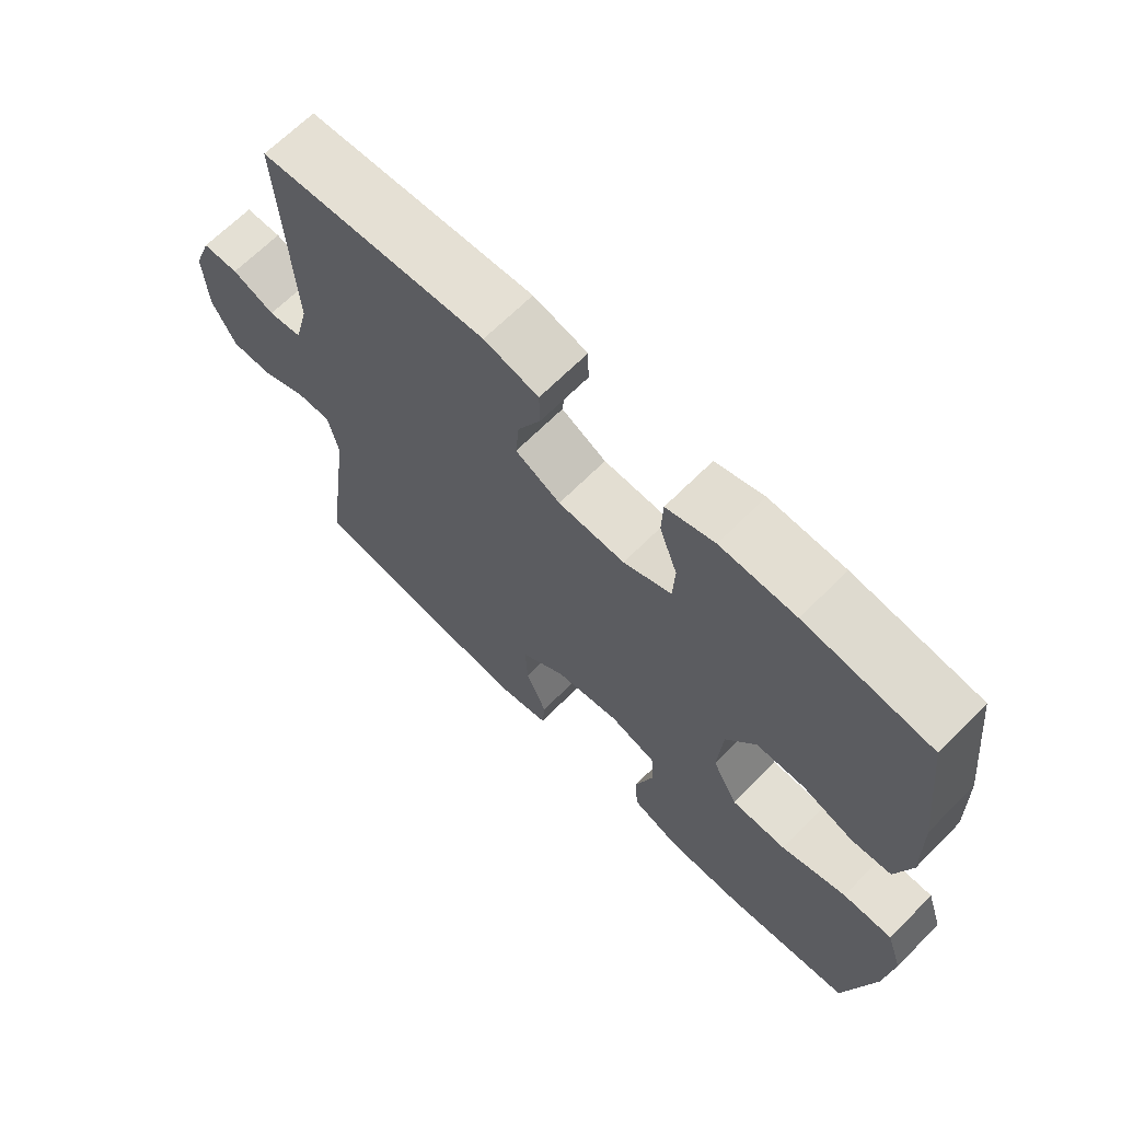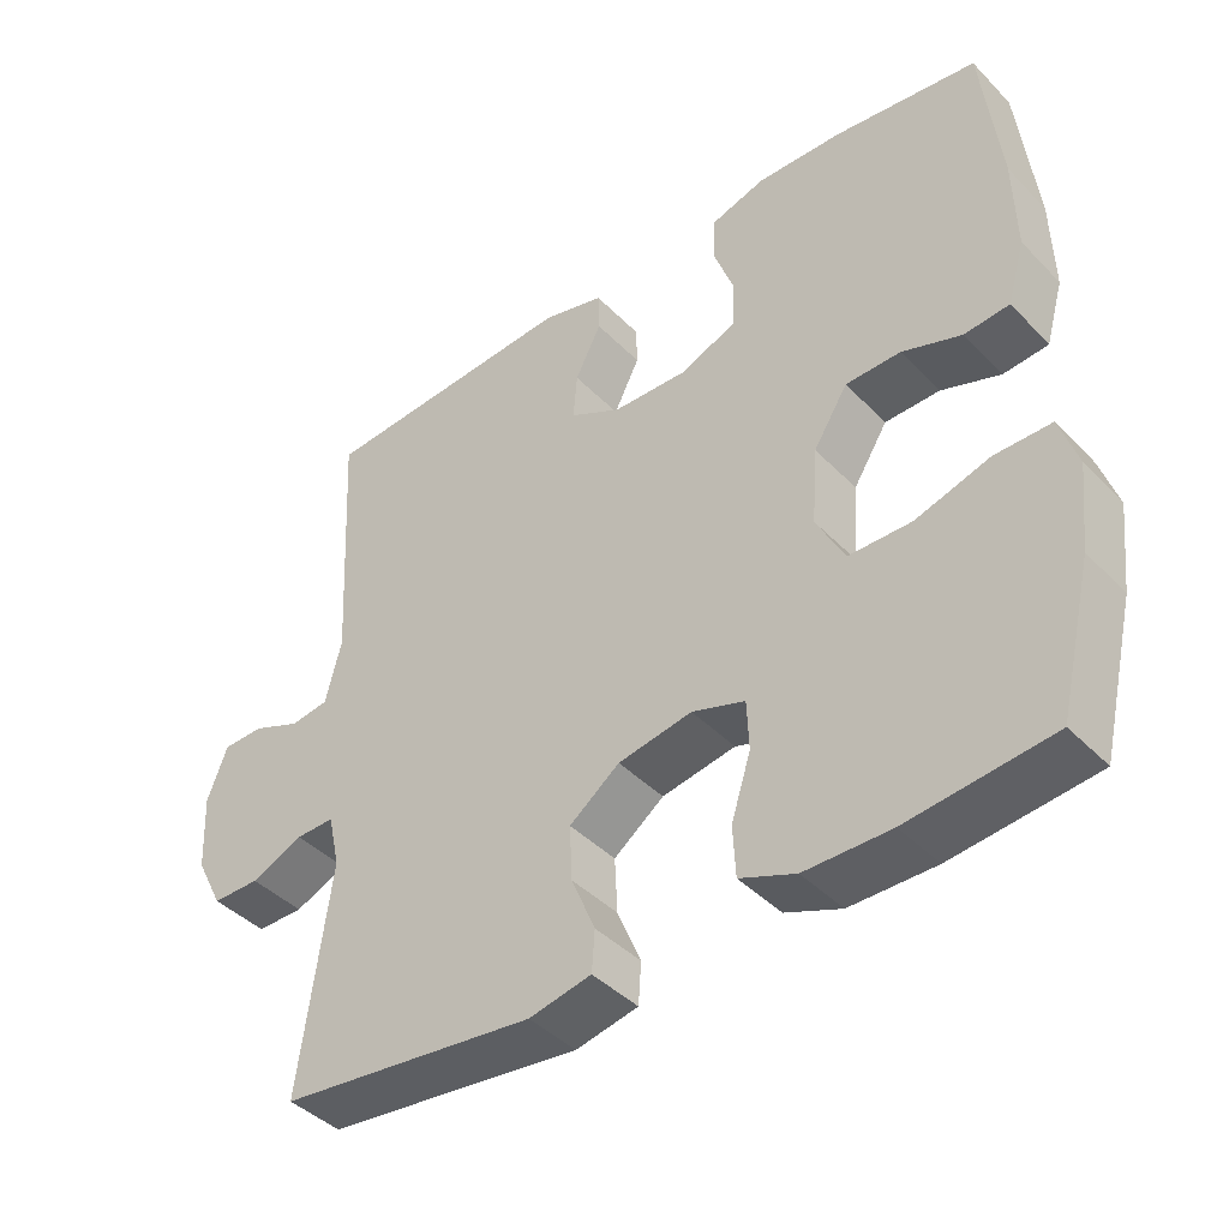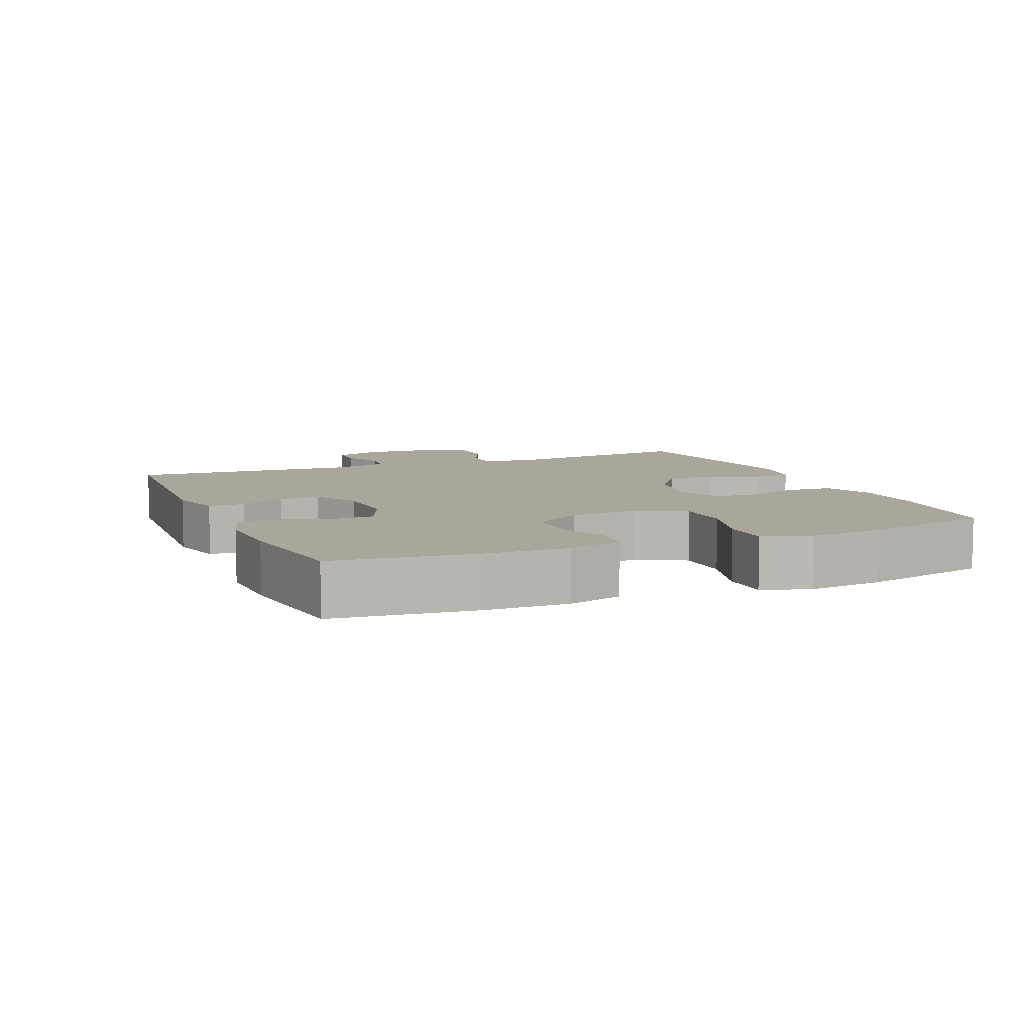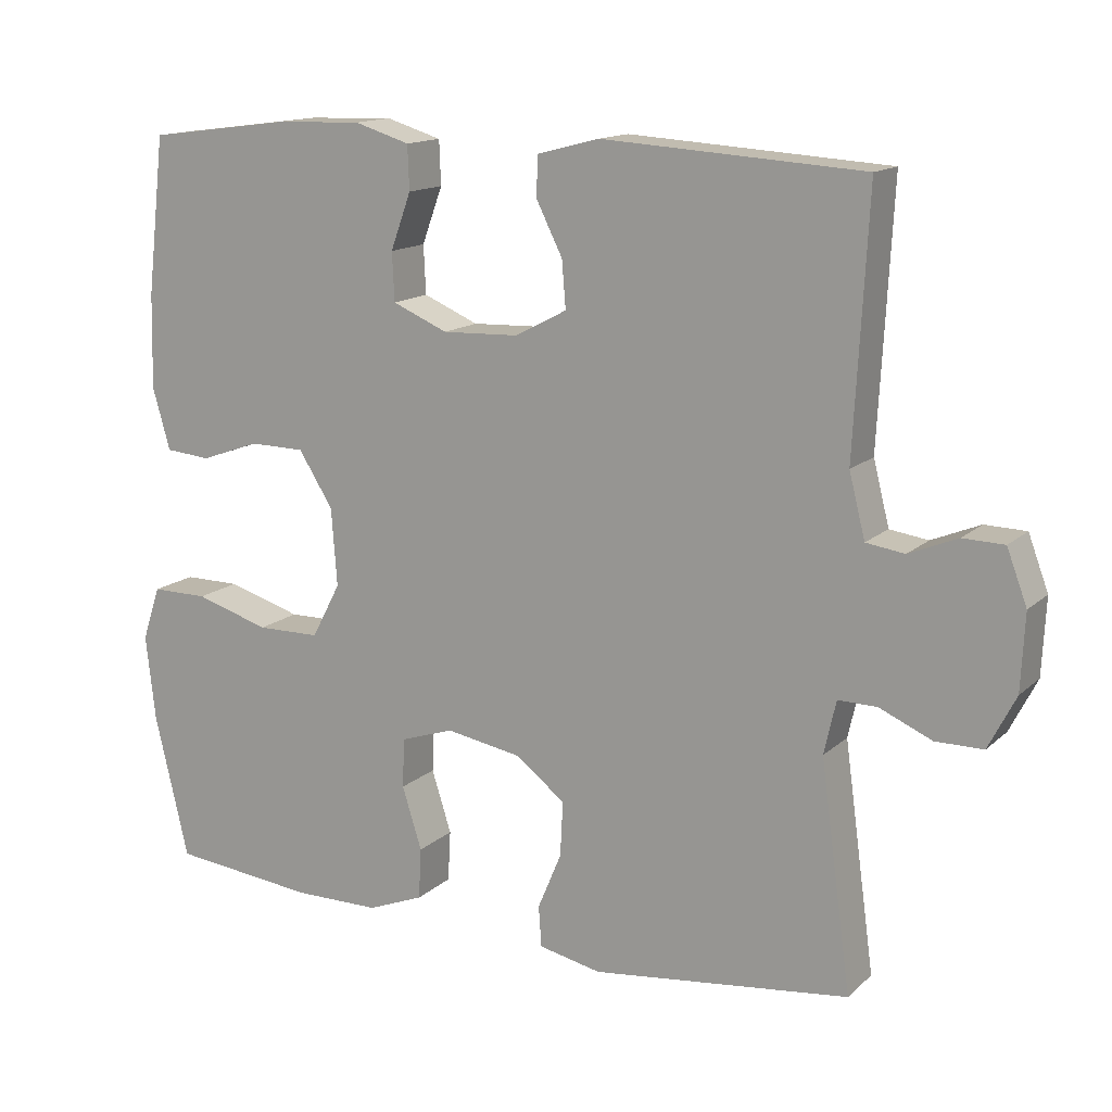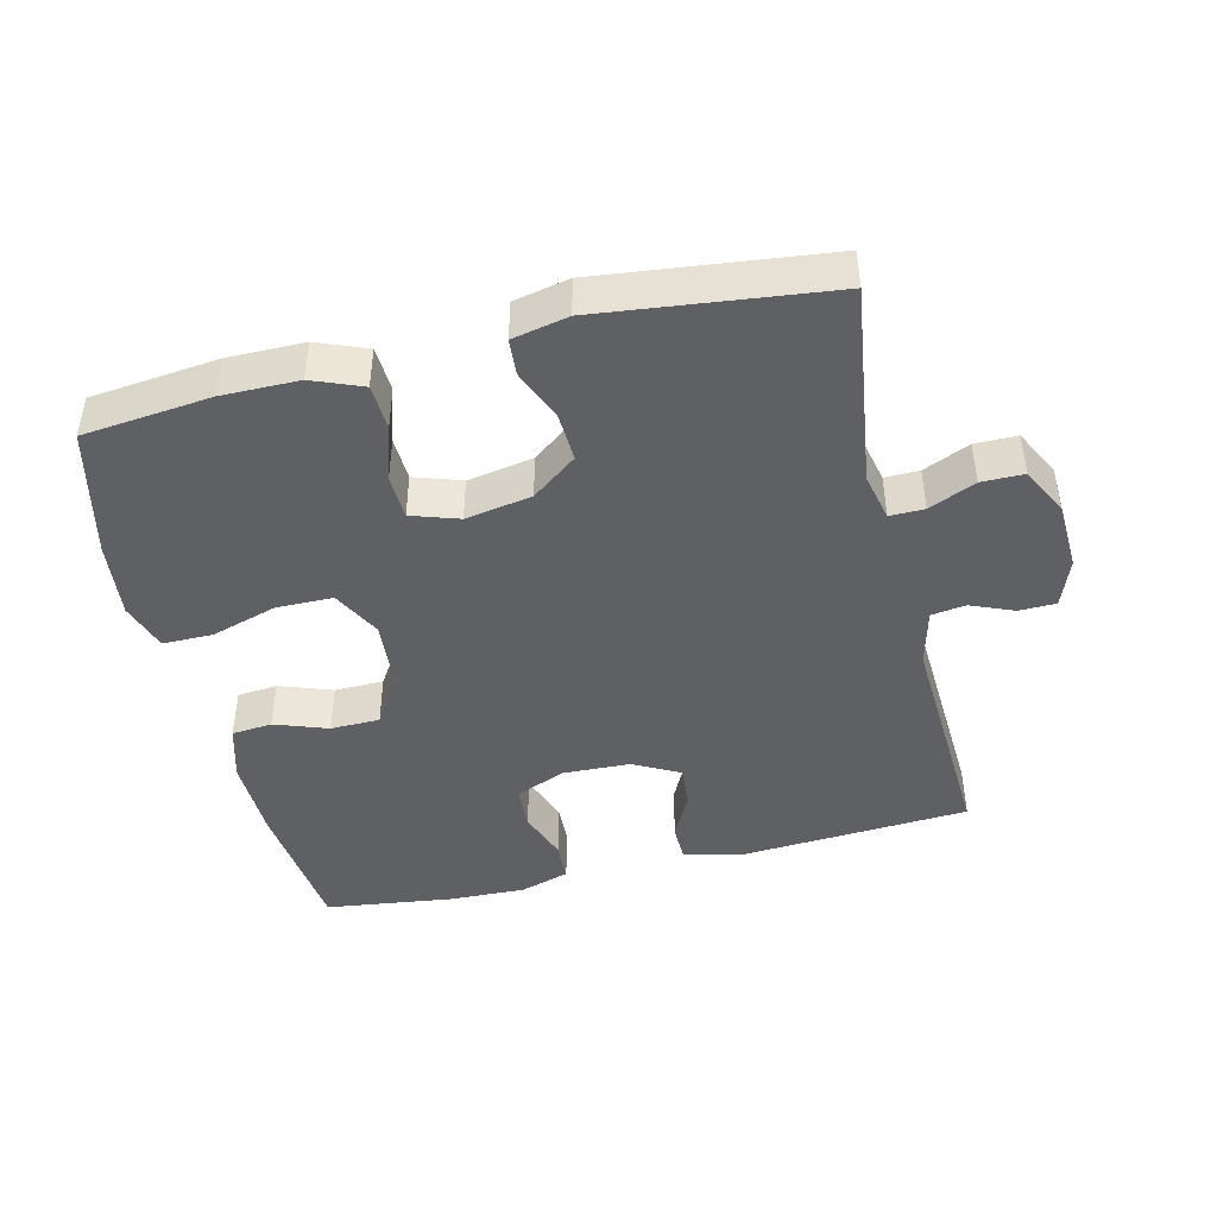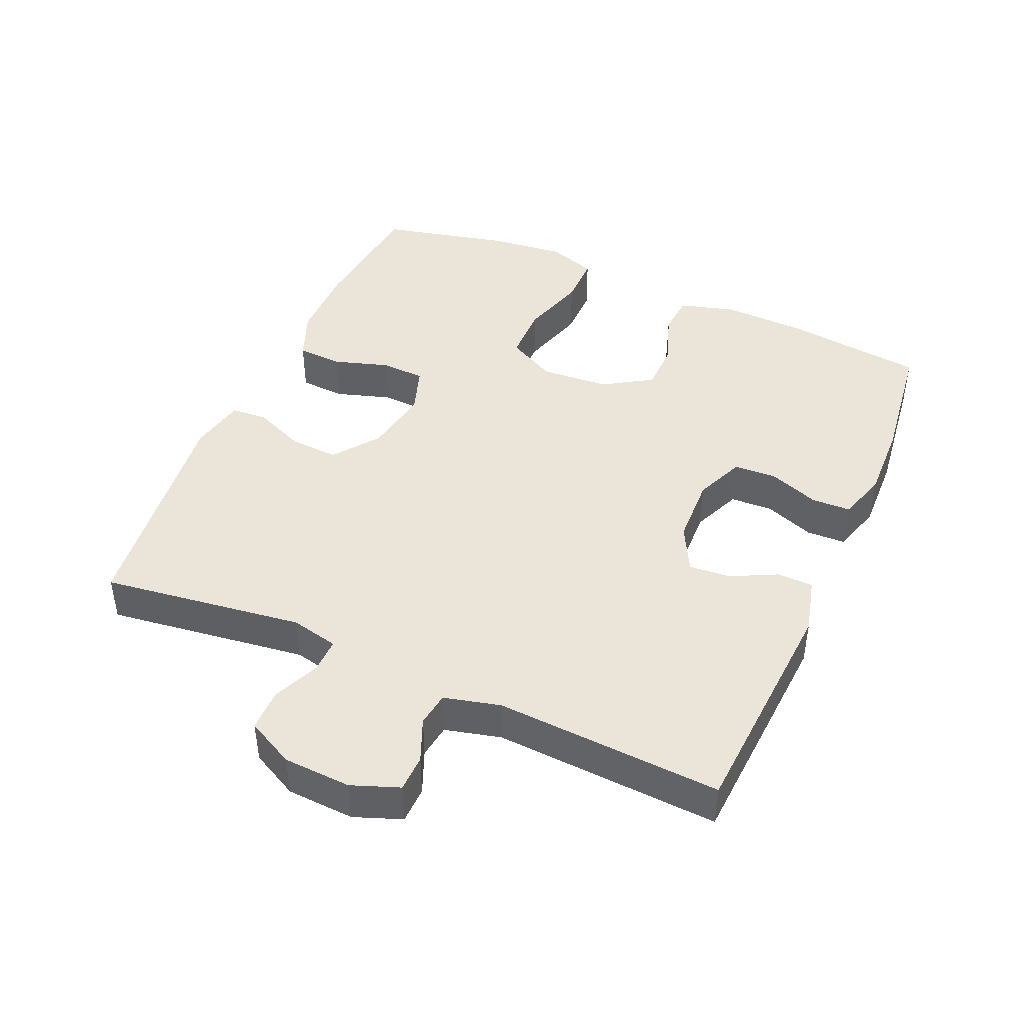
<metadata>
{"format":"obj","ext":"obj","renderer":"f3d","projection":"perspective","resolution":1024,"background":"white","views":[{"elev":66.6,"azim":44.8,"up":"+Z"},{"elev":-42.0,"azim":39.7,"up":"+Z"},{"elev":7.9,"azim":67.1,"up":"+Y"},{"elev":14.3,"azim":-151.0,"up":"+Z"},{"elev":-44.7,"azim":-166.5,"up":"+Y"},{"elev":44.7,"azim":-66.3,"up":"+Y"}]}
</metadata>
<code>
o path1456
v -0.4522 0.0375 0.16
v -0.4737 0.0375 0.07465
v -0.5254 0.0375 0.06715
v -0.5905 0.0375 0.09404
v -0.646 0.0375 0.09248
v -0.6731 0.0375 0.02026
v -0.6681 0.0375 -0.0822
v -0.6314 0.0375 -0.1538
v -0.5675 0.0375 -0.1538
v -0.497 0.0375 -0.1229
v -0.4449 0.0375 -0.122
v -0.4288 0.0375 -0.1938
v -0.4704 0.0375 -0.4985
v -0.1247 0.0375 -0.5385
v -0.04063 0.0375 -0.5208
v -0.03669 0.0375 -0.4657
v -0.06864 0.0375 -0.3895
v -0.07238 0.0375 -0.3155
v -0.004543 0.0375 -0.2643
v 0.09527 0.0375 -0.2465
v 0.1667 0.0375 -0.2702
v 0.1695 0.0375 -0.3367
v 0.143 0.0375 -0.4204
v 0.1467 0.0375 -0.4892
v 0.2219 0.0375 -0.5189
v 0.3376 0.0375 -0.5195
v 0.5313 0.0375 -0.4985
v 0.577 0.0375 -0.305
v 0.5899 0.0375 -0.1902
v 0.5658 0.0375 -0.1172
v 0.4898 0.0375 -0.1175
v 0.39 0.0375 -0.1479
v 0.3053 0.0375 -0.147
v 0.2668 0.0375 -0.07381
v 0.2745 0.0375 0.03029
v 0.3206 0.0375 0.1035
v 0.3946 0.0375 0.1047
v 0.4744 0.0375 0.07642
v 0.5351 0.0375 0.0819
v 0.5588 0.0375 0.165
v 0.5556 0.0375 0.2918
v 0.5313 0.0375 0.5034
v 0.3379 0.0375 0.5281
v 0.2226 0.0375 0.5317
v 0.1483 0.0375 0.5088
v 0.146 0.0375 0.4496
v 0.1735 0.0375 0.374
v 0.1703 0.0375 0.3091
v 0.09635 0.0375 0.2774
v -0.006496 0.0375 0.2811
v -0.07579 0.0375 0.3175
v -0.07053 0.0375 0.3804
v -0.03552 0.0375 0.4503
v -0.03697 0.0375 0.5044
v -0.1208 0.0375 0.526
v -0.4704 0.0375 0.5034
v -0.4522 -0.0375 0.16
v -0.4737 -0.0375 0.07465
v -0.5254 -0.0375 0.06715
v -0.5905 -0.0375 0.09404
v -0.646 -0.0375 0.09248
v -0.6731 -0.0375 0.02026
v -0.6681 -0.0375 -0.0822
v -0.6314 -0.0375 -0.1538
v -0.5675 -0.0375 -0.1538
v -0.497 -0.0375 -0.1229
v -0.4449 -0.0375 -0.122
v -0.4288 -0.0375 -0.1938
v -0.4704 -0.0375 -0.4985
v -0.1247 -0.0375 -0.5385
v -0.04063 -0.0375 -0.5208
v -0.03669 -0.0375 -0.4657
v -0.06864 -0.0375 -0.3895
v -0.07238 -0.0375 -0.3155
v -0.004543 -0.0375 -0.2643
v 0.09527 -0.0375 -0.2465
v 0.1667 -0.0375 -0.2702
v 0.1695 -0.0375 -0.3367
v 0.143 -0.0375 -0.4204
v 0.1467 -0.0375 -0.4892
v 0.2219 -0.0375 -0.5189
v 0.3376 -0.0375 -0.5195
v 0.5313 -0.0375 -0.4985
v 0.577 -0.0375 -0.305
v 0.5899 -0.0375 -0.1902
v 0.5658 -0.0375 -0.1172
v 0.4898 -0.0375 -0.1175
v 0.39 -0.0375 -0.1479
v 0.3053 -0.0375 -0.147
v 0.2668 -0.0375 -0.07381
v 0.2745 -0.0375 0.03029
v 0.3206 -0.0375 0.1035
v 0.3946 -0.0375 0.1047
v 0.4744 -0.0375 0.07642
v 0.5351 -0.0375 0.0819
v 0.5588 -0.0375 0.165
v 0.5556 -0.0375 0.2918
v 0.5313 -0.0375 0.5034
v 0.3379 -0.0375 0.5281
v 0.2226 -0.0375 0.5317
v 0.1483 -0.0375 0.5088
v 0.146 -0.0375 0.4496
v 0.1735 -0.0375 0.374
v 0.1703 -0.0375 0.3091
v 0.09635 -0.0375 0.2774
v -0.006496 -0.0375 0.2811
v -0.07579 -0.0375 0.3175
v -0.07053 -0.0375 0.3804
v -0.03552 -0.0375 0.4503
v -0.03697 -0.0375 0.5044
v -0.1208 -0.0375 0.526
v -0.4704 -0.0375 0.5034
v 0.577 0.0375 -0.305
v 0.5899 0.0375 -0.1902
v 0.5658 0.0375 -0.1172
v 0.5658 0.0375 -0.1172
v 0.4898 0.0375 -0.1175
v 0.5351 0.0375 0.0819
v 0.5351 0.0375 0.0819
v 0.5588 0.0375 0.165
v 0.5556 0.0375 0.2918
v 0.5313 0.0375 -0.4985
v 0.5313 0.0375 -0.4985
v 0.4744 0.0375 0.07642
v 0.5313 0.0375 0.5034
v 0.5313 0.0375 0.5034
v 0.39 0.0375 -0.1479
v 0.3946 0.0375 0.1047
v 0.3379 0.0375 0.5281
v 0.3376 0.0375 -0.5195
v 0.3206 0.0375 0.1035
v 0.3053 0.0375 -0.147
v 0.3053 0.0375 -0.147
v 0.2226 0.0375 0.5317
v 0.2219 0.0375 -0.5189
v 0.2745 0.0375 0.03029
v 0.2668 0.0375 -0.07381
v 0.1483 0.0375 0.5088
v 0.1483 0.0375 0.5088
v 0.1467 0.0375 -0.4892
v 0.1467 0.0375 -0.4892
v 0.1735 0.0375 0.374
v 0.1703 0.0375 0.3091
v 0.1703 0.0375 0.3091
v 0.146 0.0375 0.4496
v 0.1667 0.0375 -0.2702
v 0.1667 0.0375 -0.2702
v 0.1695 0.0375 -0.3367
v 0.09635 0.0375 0.2774
v 0.143 0.0375 -0.4204
v 0.09527 0.0375 -0.2465
v -0.006496 0.0375 0.2811
v -0.004543 0.0375 -0.2643
v -0.07238 0.0375 -0.3155
v -0.07579 0.0375 0.3175
v -0.07579 0.0375 0.3175
v -0.07053 0.0375 0.3804
v -0.03552 0.0375 0.4503
v -0.03697 0.0375 0.5044
v -0.03697 0.0375 0.5044
v -0.04063 0.0375 -0.5208
v -0.04063 0.0375 -0.5208
v -0.03669 0.0375 -0.4657
v -0.06864 0.0375 -0.3895
v -0.1208 0.0375 0.526
v -0.1247 0.0375 -0.5385
v -0.4704 0.0375 -0.4985
v -0.4704 0.0375 -0.4985
v -0.4449 0.0375 -0.122
v -0.4449 0.0375 -0.122
v -0.4288 0.0375 -0.1938
v -0.497 0.0375 -0.1229
v -0.4704 0.0375 0.5034
v -0.4704 0.0375 0.5034
v -0.4522 0.0375 0.16
v -0.4737 0.0375 0.07465
v -0.4737 0.0375 0.07465
v -0.5254 0.0375 0.06715
v -0.5675 0.0375 -0.1538
v -0.5905 0.0375 0.09404
v -0.6314 0.0375 -0.1538
v -0.6314 0.0375 -0.1538
v -0.646 0.0375 0.09248
v -0.646 0.0375 0.09248
v -0.6681 0.0375 -0.0822
v -0.6731 0.0375 0.02026
v 0.577 -0.0375 -0.305
v 0.5899 -0.0375 -0.1902
v 0.5658 -0.0375 -0.1172
v 0.5658 -0.0375 -0.1172
v 0.4898 -0.0375 -0.1175
v 0.5351 -0.0375 0.0819
v 0.5351 -0.0375 0.0819
v 0.5588 -0.0375 0.165
v 0.5556 -0.0375 0.2918
v 0.5313 -0.0375 -0.4985
v 0.5313 -0.0375 -0.4985
v 0.4744 -0.0375 0.07642
v 0.5313 -0.0375 0.5034
v 0.5313 -0.0375 0.5034
v 0.39 -0.0375 -0.1479
v 0.3946 -0.0375 0.1047
v 0.3379 -0.0375 0.5281
v 0.3376 -0.0375 -0.5195
v 0.3206 -0.0375 0.1035
v 0.3053 -0.0375 -0.147
v 0.3053 -0.0375 -0.147
v 0.2226 -0.0375 0.5317
v 0.2219 -0.0375 -0.5189
v 0.2745 -0.0375 0.03029
v 0.2668 -0.0375 -0.07381
v 0.1483 -0.0375 0.5088
v 0.1483 -0.0375 0.5088
v 0.1467 -0.0375 -0.4892
v 0.1467 -0.0375 -0.4892
v 0.1735 -0.0375 0.374
v 0.1703 -0.0375 0.3091
v 0.1703 -0.0375 0.3091
v 0.146 -0.0375 0.4496
v 0.1667 -0.0375 -0.2702
v 0.1667 -0.0375 -0.2702
v 0.1695 -0.0375 -0.3367
v 0.09635 -0.0375 0.2774
v 0.143 -0.0375 -0.4204
v 0.09527 -0.0375 -0.2465
v -0.006496 -0.0375 0.2811
v -0.004543 -0.0375 -0.2643
v -0.07238 -0.0375 -0.3155
v -0.07579 -0.0375 0.3175
v -0.07579 -0.0375 0.3175
v -0.07053 -0.0375 0.3804
v -0.03552 -0.0375 0.4503
v -0.03697 -0.0375 0.5044
v -0.03697 -0.0375 0.5044
v -0.04063 -0.0375 -0.5208
v -0.04063 -0.0375 -0.5208
v -0.03669 -0.0375 -0.4657
v -0.06864 -0.0375 -0.3895
v -0.1208 -0.0375 0.526
v -0.1247 -0.0375 -0.5385
v -0.4704 -0.0375 -0.4985
v -0.4704 -0.0375 -0.4985
v -0.4449 -0.0375 -0.122
v -0.4449 -0.0375 -0.122
v -0.4288 -0.0375 -0.1938
v -0.497 -0.0375 -0.1229
v -0.4704 -0.0375 0.5034
v -0.4704 -0.0375 0.5034
v -0.4522 -0.0375 0.16
v -0.4737 -0.0375 0.07465
v -0.4737 -0.0375 0.07465
v -0.5254 -0.0375 0.06715
v -0.5675 -0.0375 -0.1538
v -0.5905 -0.0375 0.09404
v -0.6314 -0.0375 -0.1538
v -0.6314 -0.0375 -0.1538
v -0.646 -0.0375 0.09248
v -0.646 -0.0375 0.09248
v -0.6681 -0.0375 -0.0822
v -0.6731 -0.0375 0.02026
f 216 217 195
f 252 246 250
f 228 245 238
f 246 259 253
f 195 217 202
f 226 227 225
f 250 243 226
f 237 240 235
f 249 229 247
f 231 247 229
f 254 260 252
f 250 229 249
f 233 239 232
f 209 222 224
f 223 226 210
f 238 240 237
f 194 198 192
f 209 224 214
f 226 243 227
f 203 195 199
f 219 208 212
f 201 222 204
f 255 253 259
f 243 245 228
f 203 216 195
f 206 220 222
f 210 225 211
f 211 220 206
f 259 252 260
f 226 225 210
f 250 246 243
f 208 216 203
f 240 238 241
f 232 239 231
f 225 220 211
f 191 187 188
f 239 247 231
f 191 188 189
f 187 204 196
f 195 202 194
f 201 206 222
f 241 238 245
f 229 250 226
f 204 187 201
f 201 187 191
f 259 246 252
f 216 208 219
f 227 243 228
f 202 217 205
f 204 222 209
f 202 198 194
f 257 260 254
f 217 223 205
f 205 223 210
f 28 29 85 84
f 29 116 190 85
f 30 31 87 86
f 119 40 96 193
f 40 41 97 96
f 123 28 84 197
f 38 39 95 94
f 41 126 200 97
f 31 32 88 87
f 37 38 94 93
f 42 43 99 98
f 26 27 83 82
f 36 37 93 92
f 32 133 207 88
f 43 44 100 99
f 25 26 82 81
f 35 36 92 91
f 33 34 90 89
f 34 35 91 90
f 44 139 213 100
f 141 25 81 215
f 47 144 218 103
f 46 47 103 102
f 45 46 102 101
f 147 22 78 221
f 48 49 105 104
f 23 24 80 79
f 22 23 79 78
f 20 21 77 76
f 49 50 106 105
f 19 20 76 75
f 18 19 75 74
f 50 156 230 106
f 52 53 109 108
f 53 160 234 109
f 162 16 72 236
f 16 17 73 72
f 54 55 111 110
f 14 15 71 70
f 17 18 74 73
f 51 52 108 107
f 168 14 70 242
f 170 12 68 244
f 10 11 67 66
f 55 174 248 111
f 1 177 251 57
f 12 13 69 68
f 56 1 57 112
f 2 3 59 58
f 9 10 66 65
f 3 4 60 59
f 182 9 65 256
f 4 184 258 60
f 7 8 64 63
f 6 7 63 62
f 5 6 62 61
f 142 121 143
f 178 176 172
f 154 164 171
f 172 179 185
f 121 128 143
f 152 151 153
f 176 152 169
f 163 161 166
f 175 173 155
f 157 155 173
f 180 178 186
f 176 175 155
f 159 158 165
f 135 150 148
f 149 136 152
f 164 163 166
f 120 118 124
f 135 140 150
f 152 153 169
f 129 125 121
f 145 138 134
f 127 130 148
f 181 185 179
f 169 154 171
f 129 121 142
f 132 148 146
f 136 137 151
f 137 132 146
f 185 186 178
f 152 136 151
f 176 169 172
f 134 129 142
f 166 167 164
f 158 157 165
f 151 137 146
f 117 114 113
f 165 157 173
f 117 115 114
f 113 122 130
f 121 120 128
f 127 148 132
f 167 171 164
f 155 152 176
f 130 127 113
f 127 117 113
f 185 178 172
f 142 145 134
f 153 154 169
f 128 131 143
f 130 135 148
f 128 120 124
f 183 180 186
f 143 131 149
f 131 136 149

</code>
